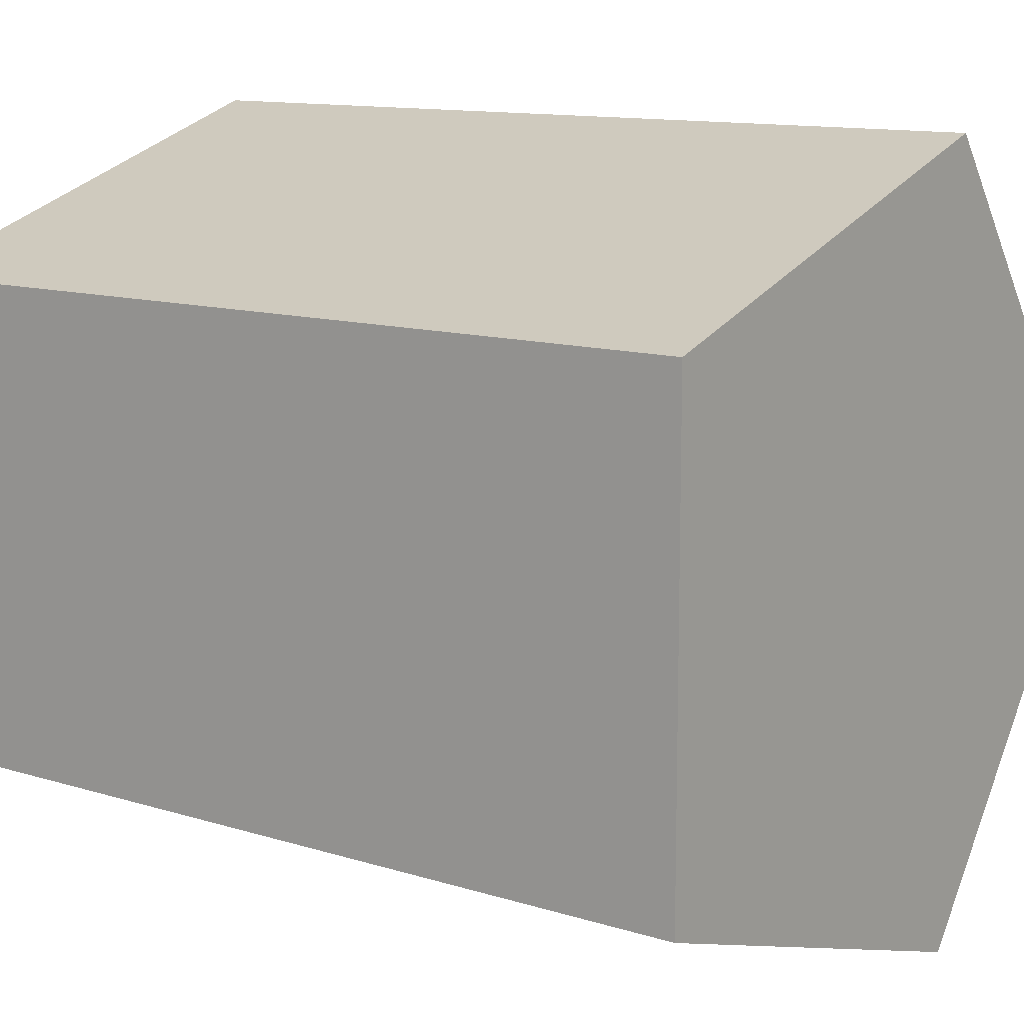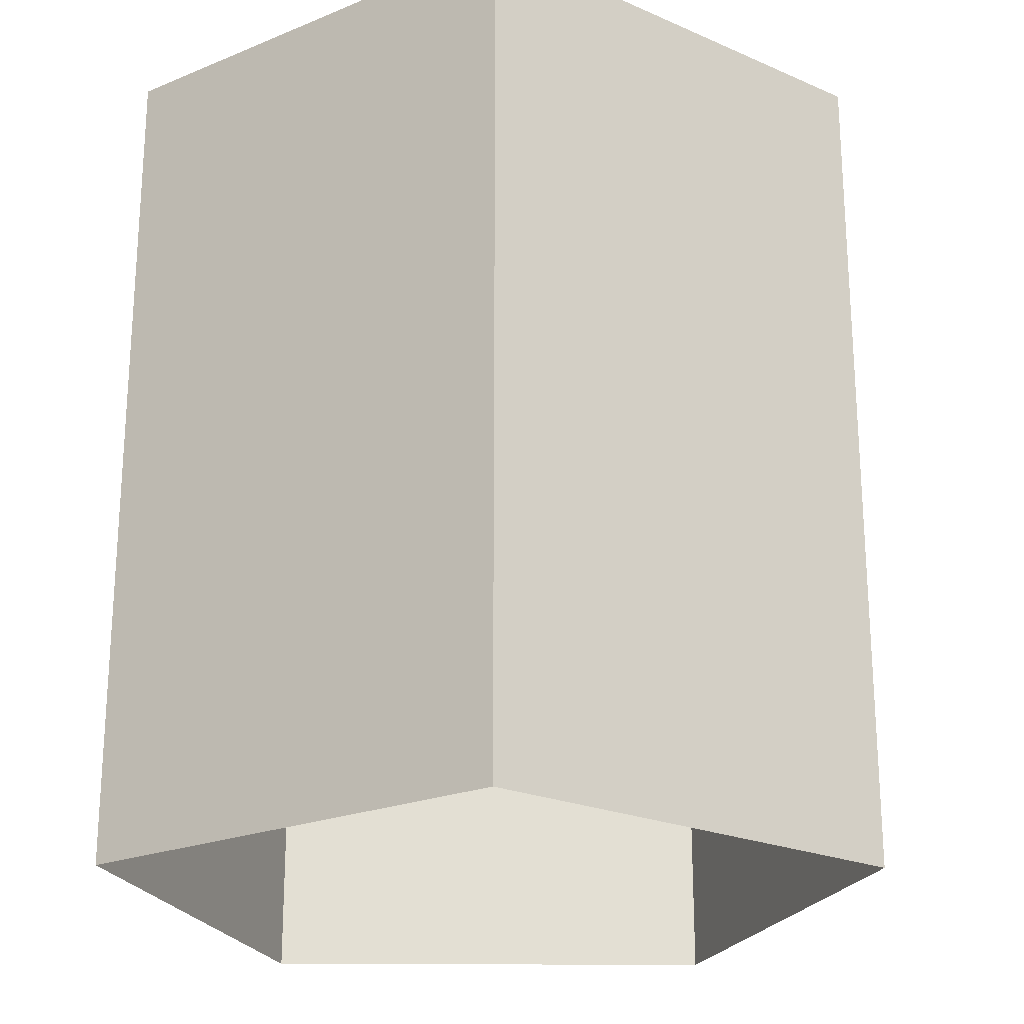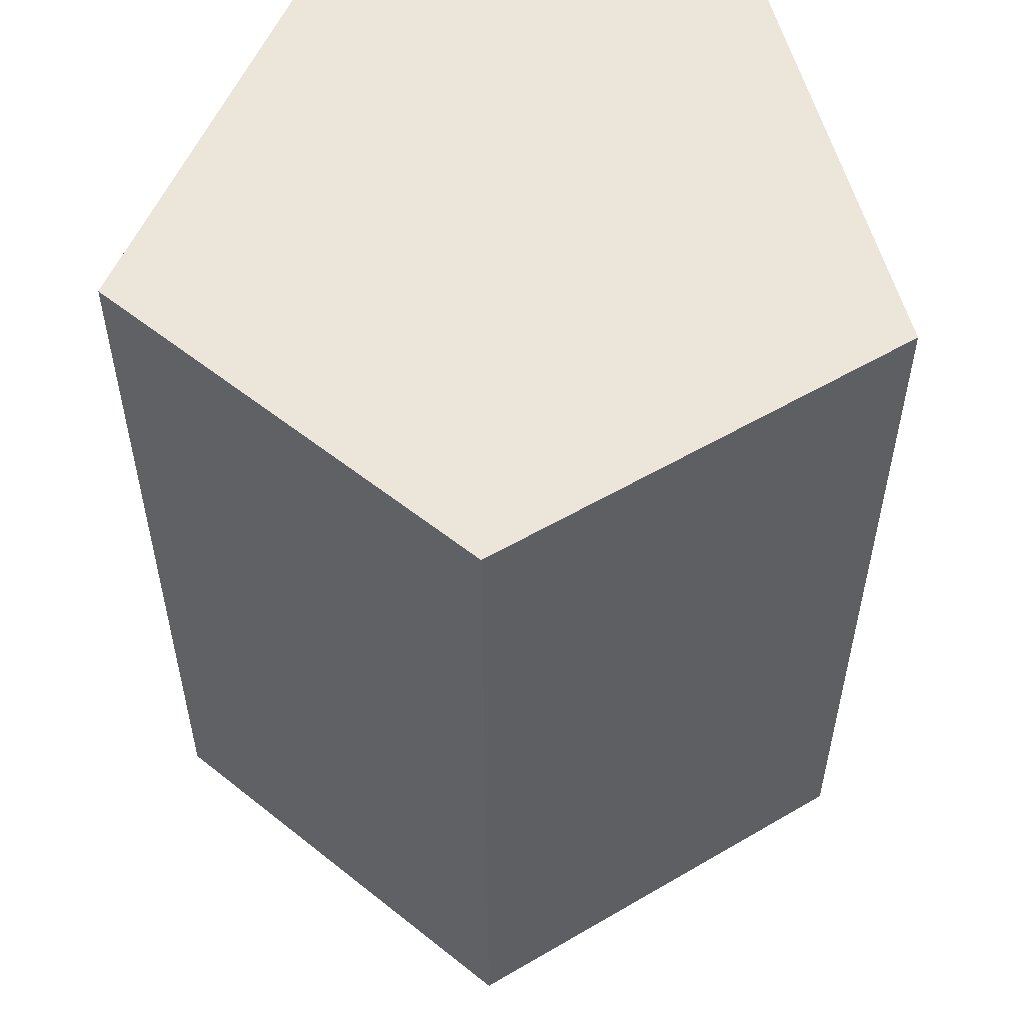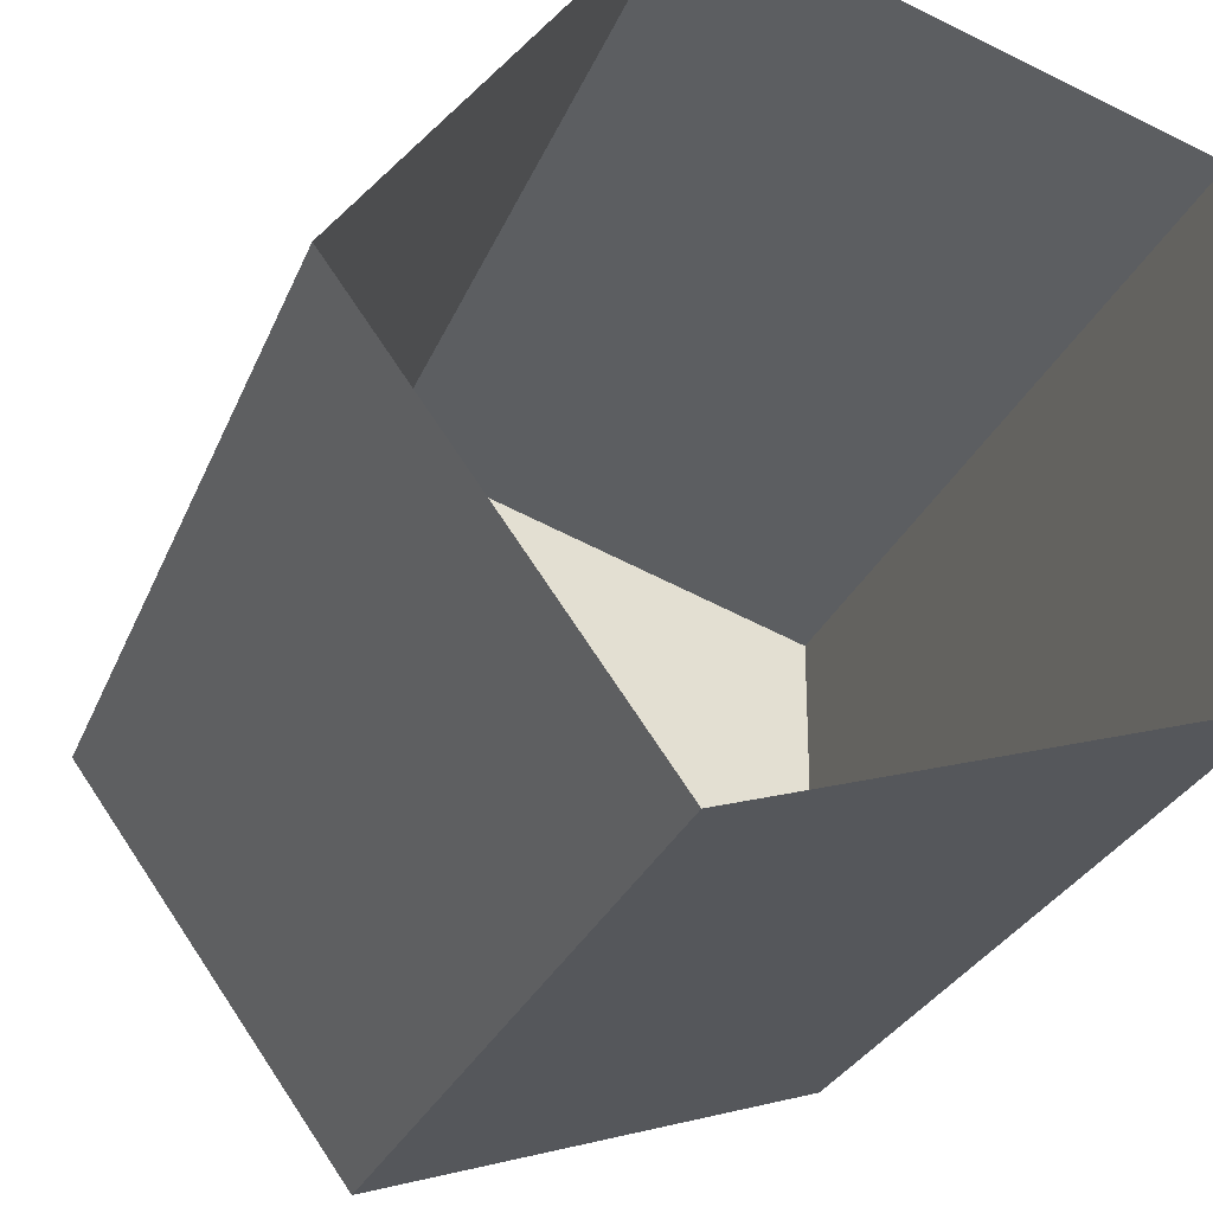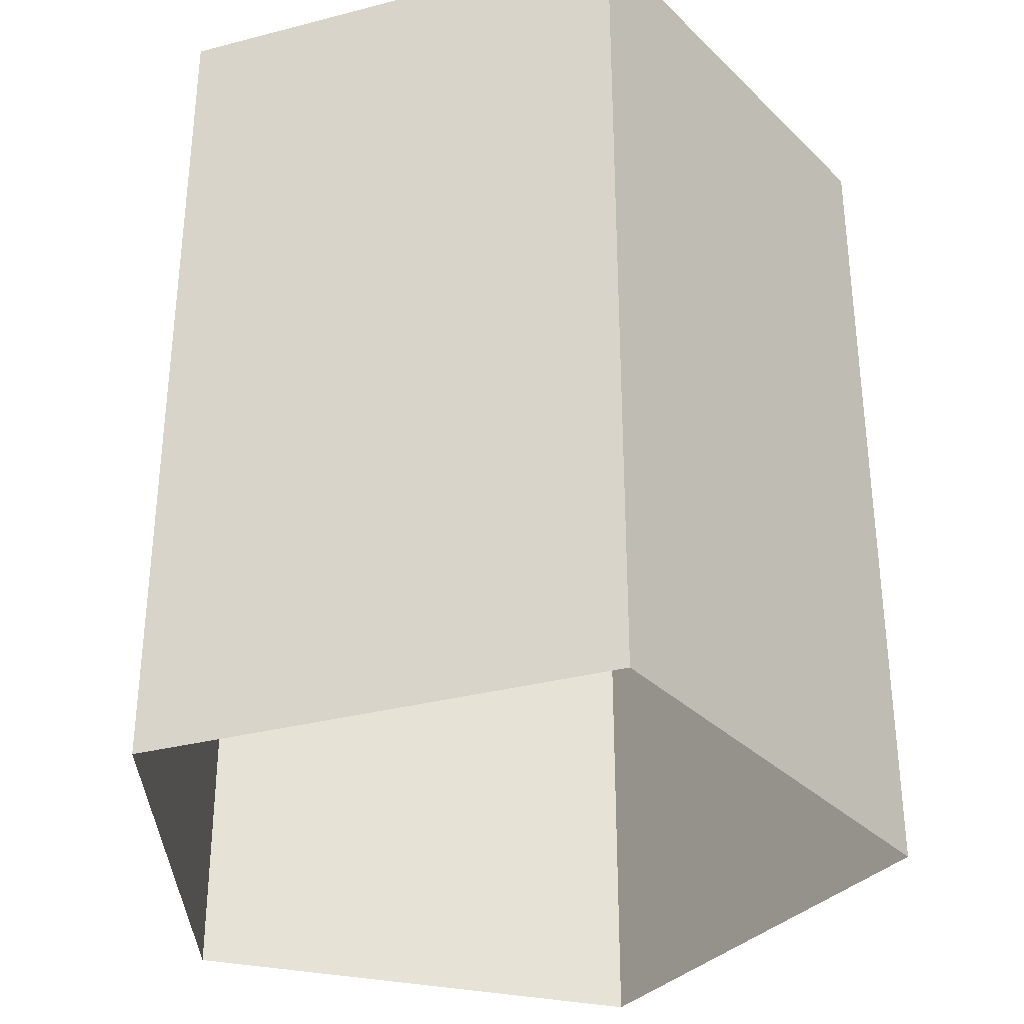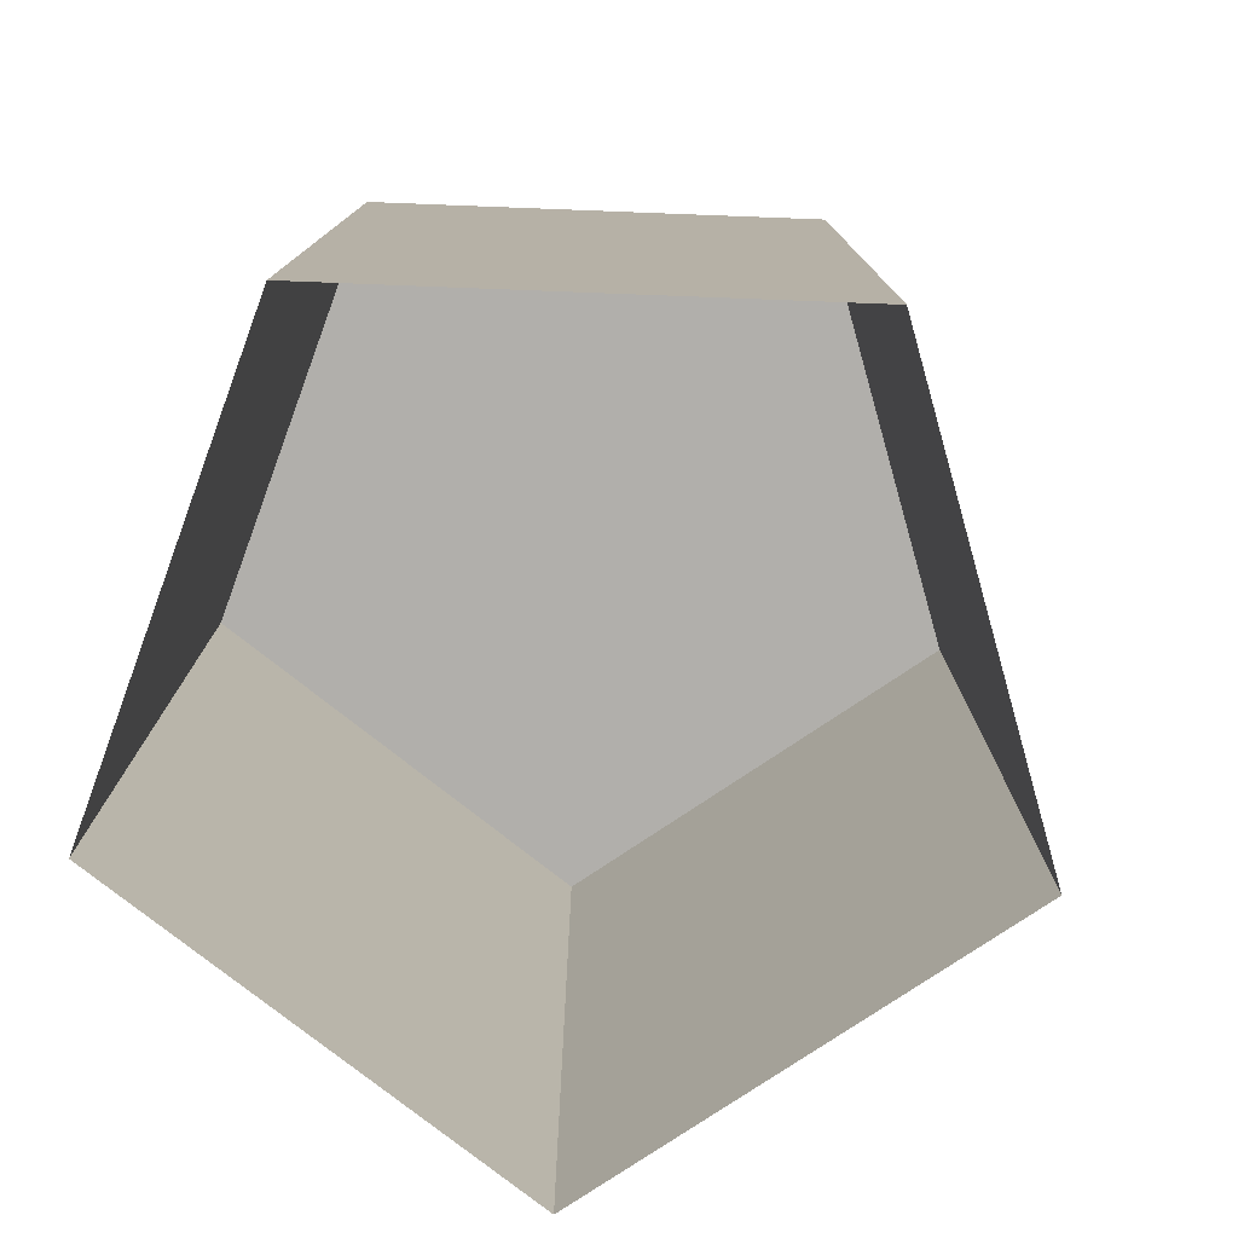
<metadata>
{"format":"obj","ext":"obj","renderer":"f3d","projection":"perspective","resolution":1024,"background":"white","views":[{"elev":11.8,"azim":127.0,"up":"+Z"},{"elev":-22.6,"azim":125.2,"up":"+Y"},{"elev":54.5,"azim":-85.8,"up":"+Y"},{"elev":-27.9,"azim":-19.1,"up":"+Z"},{"elev":-33.4,"azim":109.6,"up":"+Y"},{"elev":-78.1,"azim":159.8,"up":"+Y"}]}
</metadata>
<code>
o trash1
v 0 1.913 -0.8369
v -0.6081 0 0
v -0.6081 1.913 0
v 0 0 -0.8369
v 0.9839 0 -0.5173
v 0.9839 1.913 -0.5173
v 0.9839 1.913 0.5173
v 0 1.913 0.8369
v 0 -0 0.8369
v 0.9839 -0 0.5173
f 1 2 3
f 2 1 4
f 1 5 4
f 5 1 6
f 3 9 8
f 9 3 2
f 9 7 8
f 7 9 10
f 5 7 10
f 7 5 6
f 6 1 7
f 7 1 8
f 1 3 8

</code>
